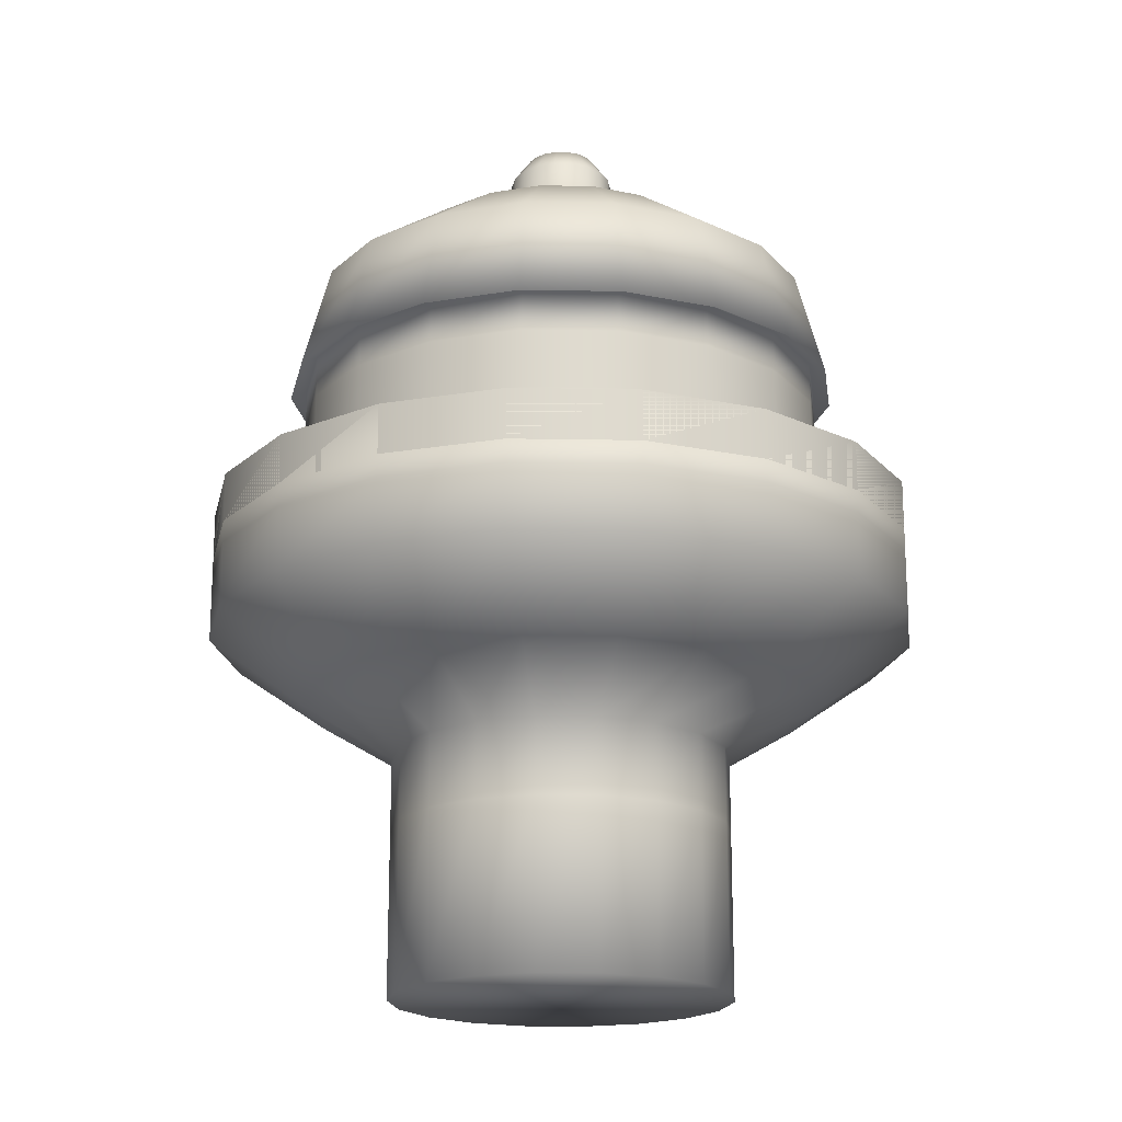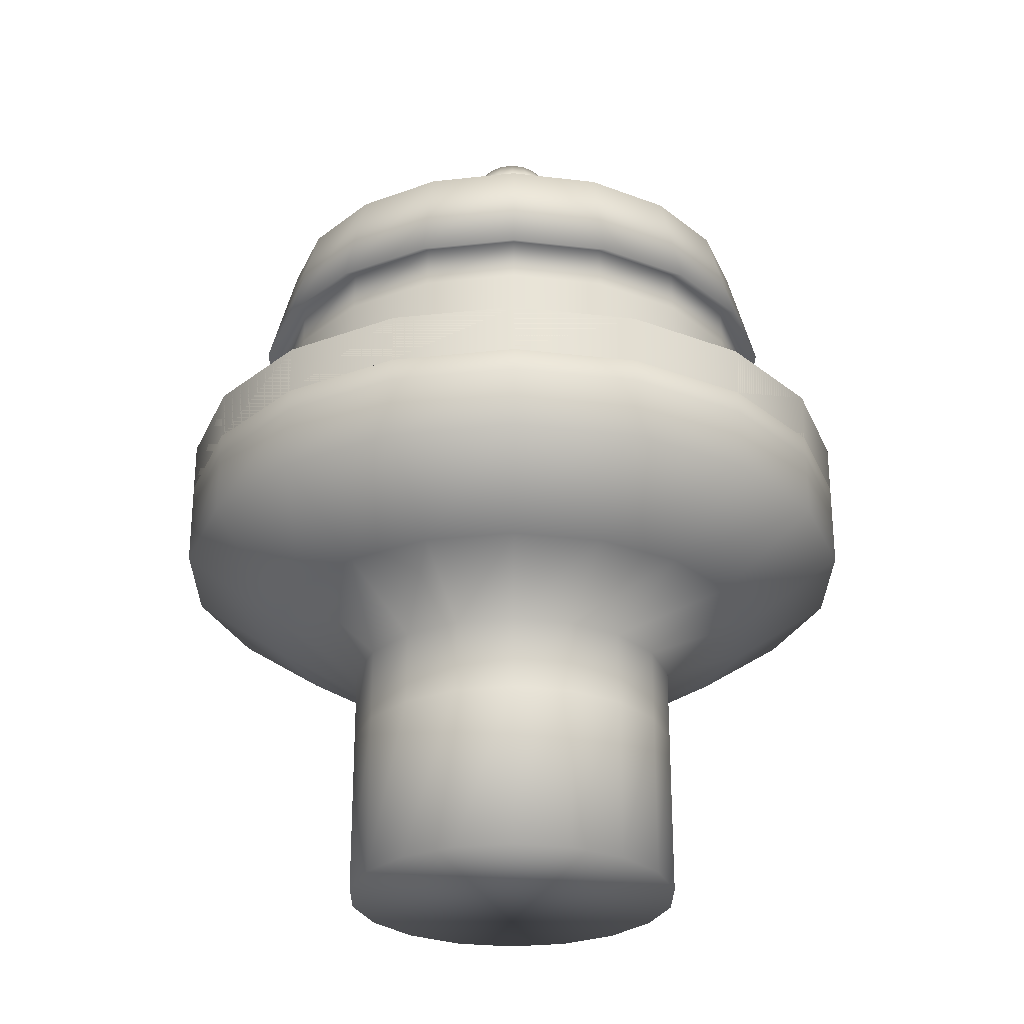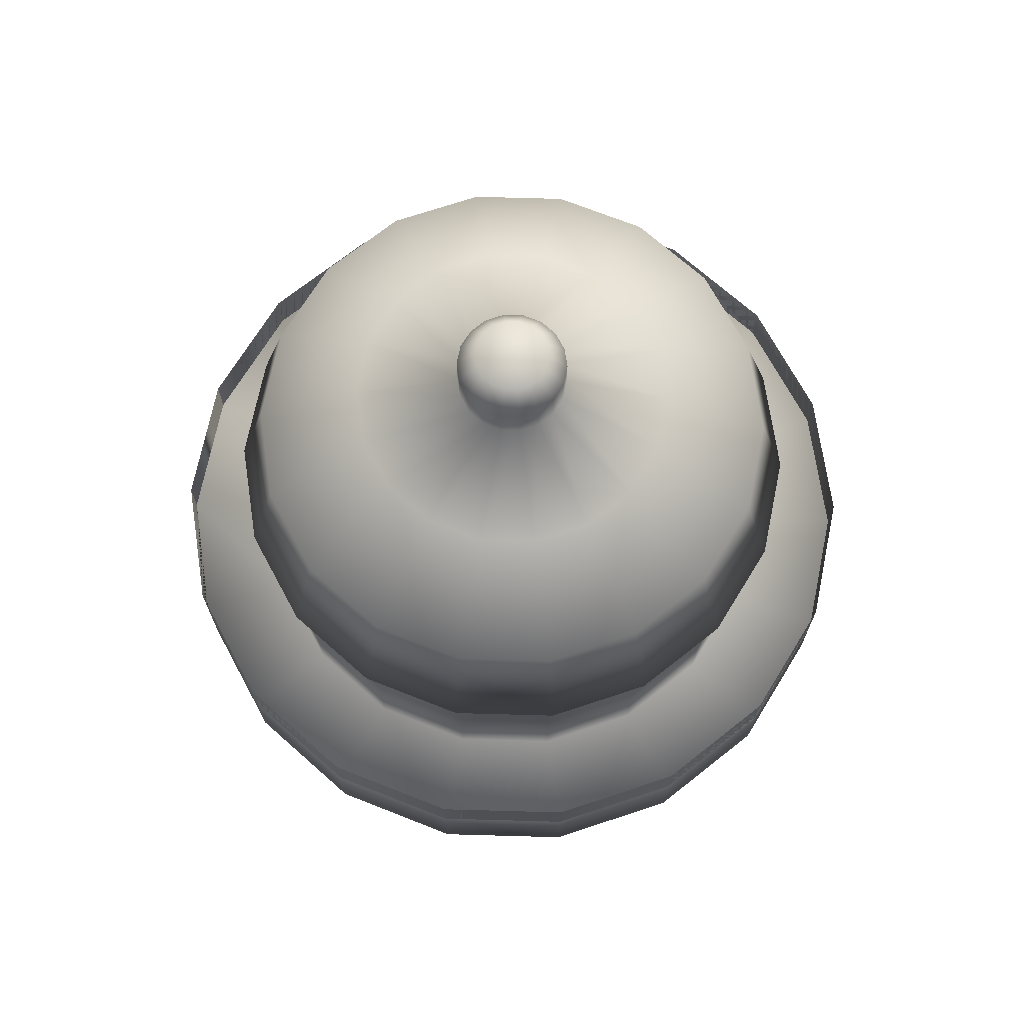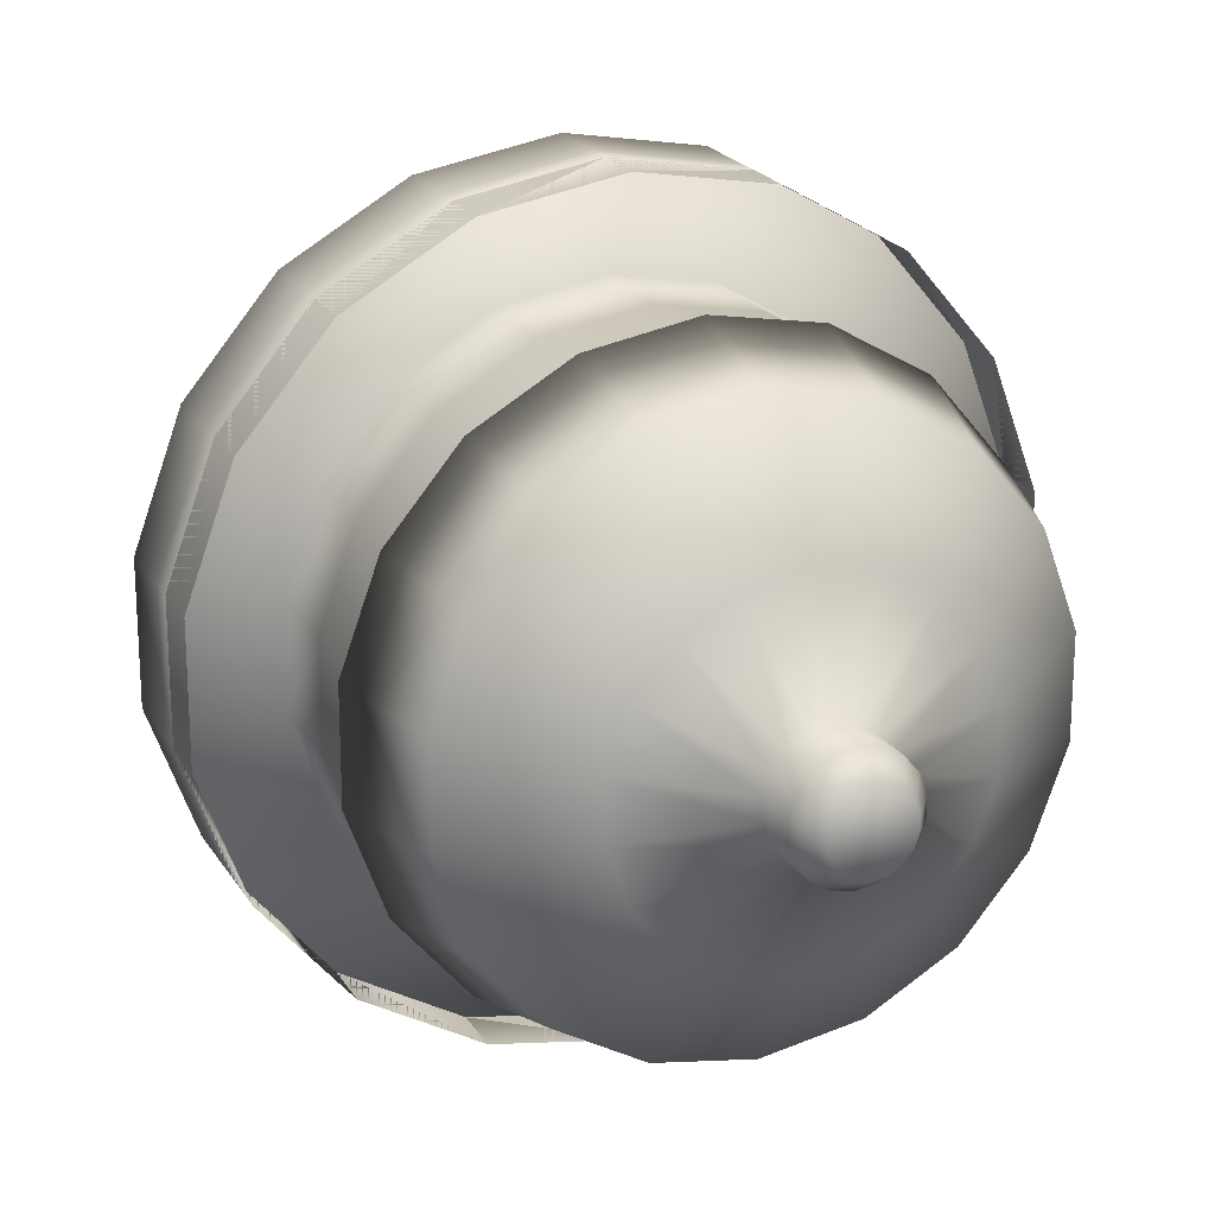
<metadata>
{"format":"obj","ext":"obj","renderer":"f3d","projection":"perspective","resolution":1024,"background":"white","views":[{"elev":-18.7,"azim":-92.0,"up":"+Y"},{"elev":-27.5,"azim":-0.4,"up":"+Y"},{"elev":70.9,"azim":-128.4,"up":"+Y"},{"elev":21.1,"azim":157.0,"up":"+Z"}]}
</metadata>
<code>
o castle.001_Cylinder.014
v 2.758 13.06 -5.762
v 0.507 13.06 -6.159
v 0.507 9.454 -6.159
v 0.507 11.62 -6.159
v 2.758 9.454 -5.762
v 2.758 11.62 -5.762
v 4.737 9.454 -4.619
v 4.737 11.62 -4.619
v 6.206 9.454 -2.868
v 6.206 11.62 -2.868
v 6.987 9.454 -0.721
v 6.987 11.62 -0.721
v 6.987 9.454 1.564
v 6.987 11.62 1.564
v 6.206 9.454 3.712
v 6.206 11.62 3.712
v 4.737 9.454 5.462
v 4.737 11.62 5.462
v 2.758 9.454 6.605
v 2.758 11.62 6.605
v 0.507 9.454 7.002
v 0.507 11.62 7.002
v -1.744 9.454 6.605
v -1.744 11.62 6.605
v -3.723 9.454 5.462
v -3.723 11.62 5.462
v -5.192 9.454 3.712
v -5.192 11.62 3.712
v -5.973 9.454 1.564
v -5.973 11.62 1.564
v -5.973 9.454 -0.721
v -5.973 11.62 -0.721
v -5.192 9.454 -2.868
v -5.192 11.62 -2.868
v -3.723 9.454 -4.619
v -3.723 11.62 -4.619
v -1.744 9.454 -5.762
v -1.744 11.62 -5.762
v 4.737 13.06 -4.619
v 6.206 13.06 -2.868
v 6.987 13.06 -0.721
v 6.987 13.06 1.564
v 6.206 13.06 3.712
v 4.737 13.06 5.462
v 2.758 13.06 6.605
v 0.507 13.06 7.002
v -1.744 13.06 6.605
v -3.723 13.06 5.462
v -5.192 13.06 3.712
v -5.973 13.06 1.564
v -5.973 13.06 -0.721
v -5.192 13.06 -2.868
v -3.723 13.06 -4.619
v -1.744 13.06 -5.762
v 2.758 14.1 -5.762
v 0.507 14.1 -6.159
v 4.737 14.1 -4.619
v 6.206 14.1 -2.868
v 6.987 14.1 -0.721
v 6.987 14.1 1.564
v 6.206 14.1 3.712
v 4.737 14.1 5.462
v 2.758 14.1 6.605
v 0.507 14.1 7.002
v -1.744 14.1 6.605
v -3.723 14.1 5.462
v -5.192 14.1 3.712
v -5.973 14.1 1.564
v -5.973 14.1 -0.721
v -5.192 14.1 -2.868
v -3.723 14.1 -4.619
v -1.744 14.1 -5.762
v 2.895 13.89 -6.14
v 0.507 13.89 -6.561
v 4.996 13.89 -4.928
v 6.554 13.89 -3.07
v 7.384 13.89 -0.7909
v 7.384 13.89 1.634
v 6.554 13.89 3.913
v 4.996 13.89 5.771
v 2.895 13.89 6.984
v 0.507 13.89 7.405
v -1.881 13.89 6.984
v -3.982 13.89 5.771
v -5.54 13.89 3.913
v -6.37 13.89 1.634
v -6.37 13.89 -0.7909
v -5.54 13.89 -3.07
v -3.982 13.89 -4.928
v -1.881 13.89 -6.14
v 2.654 16.51 -5.478
v 0.507 16.51 -5.857
v 4.543 16.51 -4.388
v 5.944 16.51 -2.718
v 6.69 16.51 -0.6686
v 6.69 16.51 1.512
v 5.944 16.51 3.561
v 4.543 16.51 5.231
v 2.654 16.51 6.322
v 0.507 16.51 6.7
v -1.64 16.51 6.322
v -3.529 16.51 5.231
v -4.93 16.51 3.561
v -5.676 16.51 1.512
v -5.676 16.51 -0.6686
v -4.93 16.51 -2.718
v -3.529 16.51 -4.388
v -1.64 16.51 -5.478
v 1.799 18.23 -3.127
v 0.507 18.23 -3.354
v 2.934 18.23 -2.471
v 3.777 18.23 -1.466
v 4.226 18.23 -0.234
v 4.226 18.23 1.077
v 3.777 18.23 2.31
v 2.934 18.23 3.314
v 1.799 18.23 3.97
v 0.507 18.23 4.198
v -0.7845 18.23 3.97
v -1.92 18.23 3.314
v -2.763 18.23 2.31
v -3.212 18.23 1.077
v -3.212 18.23 -0.234
v -2.763 18.23 -1.466
v -1.92 18.23 -2.471
v -0.7845 18.23 -3.127
v 0.9537 19.18 -0.8055
v 0.507 19.18 -0.8843
v 1.346 19.18 -0.5787
v 1.638 19.18 -0.2313
v 1.793 19.18 0.1949
v 1.793 19.18 0.6485
v 1.638 19.18 1.075
v 1.346 19.18 1.422
v 0.9537 19.18 1.649
v 0.507 19.18 1.728
v 0.06035 19.18 1.649
v -0.3324 19.18 1.422
v -0.624 19.18 1.075
v -0.7791 19.18 0.6485
v -0.7791 19.18 0.1949
v -0.624 19.18 -0.2313
v -0.3324 19.18 -0.5787
v 0.06034 19.18 -0.8055
v 0.9537 20.09 -0.8055
v 0.507 20.09 -0.8843
v 1.346 20.09 -0.5787
v 1.638 20.09 -0.2313
v 1.793 20.09 0.1949
v 1.793 20.09 0.6485
v 1.638 20.09 1.075
v 1.346 20.09 1.422
v 0.9537 20.09 1.649
v 0.507 20.09 1.728
v 0.06035 20.09 1.649
v -0.3324 20.09 1.422
v -0.624 20.09 1.075
v -0.7791 20.09 0.6485
v -0.7791 20.09 0.1949
v -0.624 20.09 -0.2313
v -0.3324 20.09 -0.5787
v 0.06034 20.09 -0.8055
v 0.8022 20.69 -0.3894
v 0.507 20.69 -0.4414
v 1.062 20.69 -0.2395
v 1.254 20.69 -0.009855
v 1.357 20.69 0.2718
v 1.357 20.69 0.5716
v 1.254 20.69 0.8533
v 1.062 20.69 1.083
v 0.8022 20.69 1.233
v 0.507 20.69 1.285
v 0.2118 20.69 1.233
v -0.04779 20.69 1.083
v -0.2405 20.69 0.8533
v -0.343 20.69 0.5716
v -0.343 20.69 0.2718
v -0.2405 20.69 -0.009855
v -0.04779 20.69 -0.2395
v 0.2118 20.69 -0.3894
v 0.507 9.454 -8.373
v 3.515 9.454 -7.842
v 6.16 9.454 -6.315
v 8.123 9.454 -3.976
v 9.168 9.454 -1.105
v 9.168 9.454 1.949
v 8.123 9.454 4.819
v 6.16 9.454 7.159
v 3.515 9.454 8.686
v 0.507 9.454 9.216
v -2.501 9.454 8.686
v -5.146 9.454 7.159
v -7.109 9.454 4.819
v -8.154 9.454 1.949
v -8.154 9.454 -1.105
v -7.109 9.454 -3.976
v -5.146 9.454 -6.315
v -2.501 9.454 -7.842
v 0.507 7.333 -8.373
v 3.515 7.333 -7.842
v 6.16 7.333 -6.315
v 8.123 7.333 -3.976
v 9.168 7.333 -1.105
v 9.168 7.333 1.949
v 8.123 7.333 4.819
v 6.16 7.333 7.159
v 3.515 7.333 8.686
v 0.507 7.333 9.216
v -2.501 7.333 8.686
v -5.146 7.333 7.159
v -7.109 7.333 4.819
v -8.154 7.333 1.949
v -8.154 7.333 -1.105
v -7.109 7.333 -3.976
v -5.146 7.333 -6.315
v -2.501 7.333 -7.842
v 0.507 5.648 -5.933
v 2.681 5.648 -5.55
v 4.592 5.648 -4.447
v 6.011 5.648 -2.756
v 6.765 5.648 -0.6818
v 6.765 5.648 1.525
v 6.011 5.648 3.599
v 4.592 5.648 5.29
v 2.681 5.648 6.393
v 0.507 5.648 6.777
v -1.667 5.648 6.393
v -3.578 5.648 5.29
v -4.997 5.648 3.599
v -5.751 5.648 1.525
v -5.751 5.648 -0.6818
v -4.997 5.648 -2.756
v -3.578 5.648 -4.447
v -1.667 5.648 -5.55
v 0.507 4.343 -3.758
v 1.937 4.343 -3.506
v 3.194 4.343 -2.78
v 4.127 4.343 -1.668
v 4.623 4.343 -0.3041
v 4.623 4.343 1.148
v 4.127 4.343 2.512
v 3.194 4.343 3.624
v 1.937 4.343 4.35
v 0.507 4.343 4.602
v -0.9226 4.343 4.35
v -2.18 4.343 3.624
v -3.113 4.343 2.512
v -3.609 4.343 1.148
v -3.609 4.343 -0.3041
v -3.113 4.343 -1.668
v -2.18 4.343 -2.78
v -0.9226 4.343 -3.506
v 0.507 -1.607 -3.758
v 1.937 -1.607 -3.506
v 3.194 -1.607 -2.78
v 4.127 -1.607 -1.668
v 4.623 -1.607 -0.3041
v 4.623 -1.607 1.148
v 4.127 -1.607 2.512
v 3.194 -1.607 3.624
v 1.937 -1.607 4.35
v 0.507 -1.607 4.602
v -0.9226 -1.607 4.35
v -2.18 -1.607 3.624
v -3.113 -1.607 2.512
v -3.609 -1.607 1.148
v -3.609 -1.607 -0.3041
v -3.113 -1.607 -1.668
v -2.18 -1.607 -2.78
v -0.9226 -1.607 -3.506
v 4.127 2.487 2.512
v 4.623 2.487 1.148
v -3.609 2.487 1.148
v -3.113 2.487 2.512
v 3.194 2.487 3.624
v 1.937 2.487 -3.506
v 0.507 2.487 -3.758
v -3.609 2.487 -0.3041
v 1.937 2.487 4.35
v 3.194 2.487 -2.78
v -3.113 2.487 -1.668
v 0.507 2.487 4.602
v 4.127 2.487 -1.668
v -2.18 2.487 -2.78
v -0.9226 2.487 4.35
v 4.623 2.487 -0.3041
v -0.9226 2.487 -3.506
v -2.18 2.487 3.624
v 0.507 10.67 -8.373
v 3.515 10.67 -7.842
v 6.16 10.67 -6.315
v 8.123 10.67 -3.976
v 9.168 10.67 -1.105
v 9.168 10.67 1.949
v 8.123 10.67 4.819
v 6.16 10.67 7.159
v 3.515 10.67 8.686
v 0.507 10.67 9.216
v -2.501 10.67 8.686
v -5.146 10.67 7.159
v -7.109 10.67 4.819
v -8.154 10.67 1.949
v -8.154 10.67 -1.105
v -7.109 10.67 -3.976
v -5.146 10.67 -6.315
v -2.501 10.67 -7.842
v 0.507 9.454 -8.373
v 3.515 9.454 -7.842
v 6.16 9.454 -6.315
v 8.123 9.454 -3.976
v 9.168 9.454 -1.105
v 9.168 9.454 1.949
v 8.123 9.454 4.819
v 6.16 9.454 7.159
v 3.515 9.454 8.686
v 0.507 9.454 9.216
v -2.501 9.454 8.686
v -5.146 9.454 7.159
v -7.109 9.454 4.819
v -8.154 9.454 1.949
v -8.154 9.454 -1.105
v -7.109 9.454 -3.976
v -5.146 9.454 -6.315
v -2.501 9.454 -7.842
v 0.507 10.67 -8.373
v 3.515 10.67 -7.842
v 6.16 10.67 -6.315
v 8.123 10.67 -3.976
v 9.168 10.67 -1.105
v 9.168 10.67 1.949
v 8.123 10.67 4.819
v 6.16 10.67 7.159
v 3.515 10.67 8.686
v 0.507 10.67 9.216
v -2.501 10.67 8.686
v -5.146 10.67 7.159
v -7.109 10.67 4.819
v -8.154 10.67 1.949
v -8.154 10.67 -1.105
v -7.109 10.67 -3.976
v -5.146 10.67 -6.315
v -2.501 10.67 -7.842
v 8.123 8.898 -3.976
v 6.16 8.898 -6.315
v -5.146 8.898 -6.315
v -7.109 8.898 -3.976
v -2.501 8.898 8.686
v 0.507 8.898 9.216
v 9.168 8.898 -1.105
v -2.501 8.898 -7.842
v -5.146 8.898 7.159
v 9.168 8.898 1.949
v 0.507 8.898 -8.373
v -7.109 8.898 4.819
v 8.123 8.898 4.819
v -8.154 8.898 1.949
v 6.16 8.898 7.159
v 3.515 8.898 -7.842
v -8.154 8.898 -1.105
v 3.515 8.898 8.686
f 42 41 59 60
f 20 18 44 45
f 3 4 6 5
f 2 54 72 56
f 6 4 2 1
f 5 6 8 7
f 47 46 64 65
f 32 30 50 51
f 7 8 10 9
f 52 51 69 70
f 22 20 45 46
f 9 10 12 11
f 41 40 58 59
f 4 38 54 2
f 11 12 14 13
f 46 45 63 64
f 12 10 40 41
f 13 14 16 15
f 51 50 68 69
f 34 32 51 52
f 15 16 18 17
f 40 39 57 58
f 24 22 46 47
f 17 18 20 19
f 45 44 62 63
f 14 12 41 42
f 19 20 22 21
f 50 49 67 68
f 36 34 52 53
f 21 22 24 23
f 39 1 55 57
f 26 24 47 48
f 23 24 26 25
f 44 43 61 62
f 16 14 42 43
f 25 26 28 27
f 49 48 66 67
f 38 36 53 54
f 27 28 30 29
f 54 53 71 72
f 28 26 48 49
f 29 30 32 31
f 59 58 76 77
f 18 16 43 44
f 31 32 34 33
f 30 28 49 50
f 1 2 56 55
f 33 34 36 35
f 8 6 1 39
f 37 38 4 3
f 35 36 38 37
f 53 52 70 71
f 10 8 39 40
f 21 23 191 190
f 48 47 65 66
f 43 42 60 61
f 76 75 93 94
f 65 64 82 83
f 71 70 88 89
f 58 57 75 76
f 64 63 81 82
f 70 69 87 88
f 57 55 73 75
f 63 62 80 81
f 69 68 86 87
f 55 56 74 73
f 62 61 79 80
f 68 67 85 86
f 61 60 78 79
f 67 66 84 85
f 56 72 90 74
f 60 59 77 78
f 66 65 83 84
f 72 71 89 90
f 93 91 109 111
f 82 81 99 100
f 88 87 105 106
f 75 73 91 93
f 81 80 98 99
f 87 86 104 105
f 73 74 92 91
f 80 79 97 98
f 86 85 103 104
f 79 78 96 97
f 85 84 102 103
f 74 90 108 92
f 78 77 95 96
f 84 83 101 102
f 90 89 107 108
f 77 76 94 95
f 83 82 100 101
f 89 88 106 107
f 109 110 128 127
f 99 98 116 117
f 105 104 122 123
f 91 92 110 109
f 98 97 115 116
f 104 103 121 122
f 97 96 114 115
f 103 102 120 121
f 92 108 126 110
f 96 95 113 114
f 102 101 119 120
f 108 107 125 126
f 95 94 112 113
f 101 100 118 119
f 107 106 124 125
f 94 93 111 112
f 100 99 117 118
f 106 105 123 124
f 133 132 150 151
f 116 115 133 134
f 122 121 139 140
f 115 114 132 133
f 121 120 138 139
f 110 126 144 128
f 114 113 131 132
f 120 119 137 138
f 126 125 143 144
f 113 112 130 131
f 119 118 136 137
f 125 124 142 143
f 112 111 129 130
f 118 117 135 136
f 124 123 141 142
f 111 109 127 129
f 117 116 134 135
f 123 122 140 141
f 146 162 180 164
f 139 138 156 157
f 128 144 162 146
f 132 131 149 150
f 138 137 155 156
f 144 143 161 162
f 131 130 148 149
f 137 136 154 155
f 143 142 160 161
f 130 129 147 148
f 136 135 153 154
f 142 141 159 160
f 129 127 145 147
f 135 134 152 153
f 141 140 158 159
f 127 128 146 145
f 134 133 151 152
f 140 139 157 158
f 163 164 180 179 178 177 176 175 174 173 172 171 170 169 168 167 166 165
f 150 149 167 168
f 156 155 173 174
f 162 161 179 180
f 149 148 166 167
f 155 154 172 173
f 161 160 178 179
f 148 147 165 166
f 154 153 171 172
f 160 159 177 178
f 147 145 163 165
f 153 152 170 171
f 159 158 176 177
f 145 146 164 163
f 152 151 169 170
f 158 157 175 176
f 151 150 168 169
f 157 156 174 175
f 344 343 202 201
f 31 33 196 195
f 9 11 185 184
f 19 21 190 189
f 29 31 195 194
f 7 9 184 183
f 17 19 189 188
f 3 5 182 181
f 27 29 194 193
f 37 3 181 198
f 5 7 183 182
f 15 17 188 187
f 25 27 193 192
f 35 37 198 197
f 13 15 187 186
f 23 25 192 191
f 33 35 197 196
f 11 13 186 185
f 202 203 221 220
f 346 345 215 214
f 348 347 209 208
f 343 349 203 202
f 345 350 216 215
f 347 351 210 209
f 349 352 204 203
f 350 353 199 216
f 351 354 211 210
f 352 355 205 204
f 354 356 212 211
f 355 357 206 205
f 353 358 200 199
f 356 359 213 212
f 357 360 207 206
f 358 344 201 200
f 359 346 214 213
f 360 348 208 207
f 221 222 240 239
f 215 216 234 233
f 209 210 228 227
f 203 204 222 221
f 216 199 217 234
f 210 211 229 228
f 204 205 223 222
f 211 212 230 229
f 205 206 224 223
f 199 200 218 217
f 212 213 231 230
f 206 207 225 224
f 200 201 219 218
f 213 214 232 231
f 207 208 226 225
f 201 202 220 219
f 214 215 233 232
f 208 209 227 226
f 272 271 259 258
f 234 217 235 252
f 228 229 247 246
f 222 223 241 240
f 229 230 248 247
f 223 224 242 241
f 217 218 236 235
f 230 231 249 248
f 224 225 243 242
f 218 219 237 236
f 231 232 250 249
f 225 226 244 243
f 219 220 238 237
f 232 233 251 250
f 226 227 245 244
f 220 221 239 238
f 233 234 252 251
f 227 228 246 245
f 253 254 255 256 257 258 259 260 261 262 263 264 265 266 267 268 269 270
f 274 273 266 265
f 271 275 260 259
f 277 276 254 253
f 273 278 267 266
f 275 279 261 260
f 276 280 255 254
f 278 281 268 267
f 279 282 262 261
f 280 283 256 255
f 281 284 269 268
f 282 285 263 262
f 283 286 257 256
f 284 287 270 269
f 285 288 264 263
f 286 272 258 257
f 287 277 253 270
f 288 274 265 264
f 240 241 271 272
f 247 248 273 274
f 241 242 275 271
f 235 236 276 277
f 248 249 278 273
f 242 243 279 275
f 236 237 280 276
f 249 250 281 278
f 243 244 282 279
f 237 238 283 280
f 250 251 284 281
f 244 245 285 282
f 238 239 286 283
f 251 252 287 284
f 245 246 288 285
f 239 240 272 286
f 252 235 277 287
f 246 247 274 288
f 181 198 306 289
f 193 192 300 301
f 187 186 294 295
f 194 193 301 302
f 188 187 295 296
f 182 181 289 290
f 195 194 302 303
f 189 188 296 297
f 183 182 290 291
f 196 195 303 304
f 190 189 297 298
f 183 184 292 291
f 197 196 304 305
f 191 190 298 299
f 185 184 292 293
f 198 197 305 306
f 192 191 299 300
f 186 185 293 294
f 307 325 342 324
f 319 337 336 318
f 313 331 330 312
f 320 338 337 319
f 314 332 331 313
f 308 326 325 307
f 321 339 338 320
f 315 333 332 314
f 309 327 326 308
f 322 340 339 321
f 316 334 333 315
f 309 327 328 310
f 323 341 340 322
f 317 335 334 316
f 311 329 328 310
f 324 342 341 323
f 318 336 335 317
f 312 330 329 311
f 183 184 343 344
f 196 197 345 346
f 190 191 347 348
f 184 185 349 343
f 197 198 350 345
f 191 192 351 347
f 185 186 352 349
f 198 181 353 350
f 192 193 354 351
f 186 187 355 352
f 193 194 356 354
f 187 188 357 355
f 181 182 358 353
f 194 195 359 356
f 188 189 360 357
f 182 183 344 358
f 195 196 346 359
f 189 190 348 360

</code>
